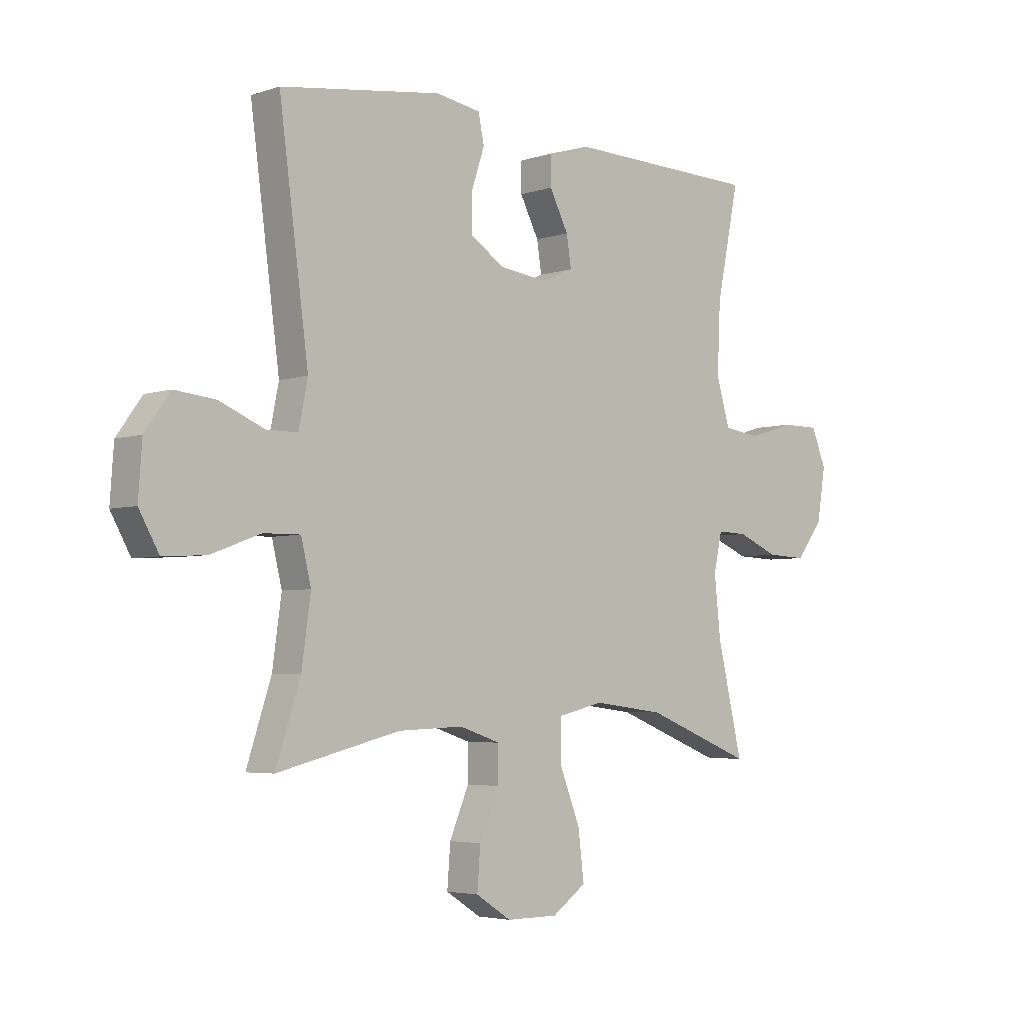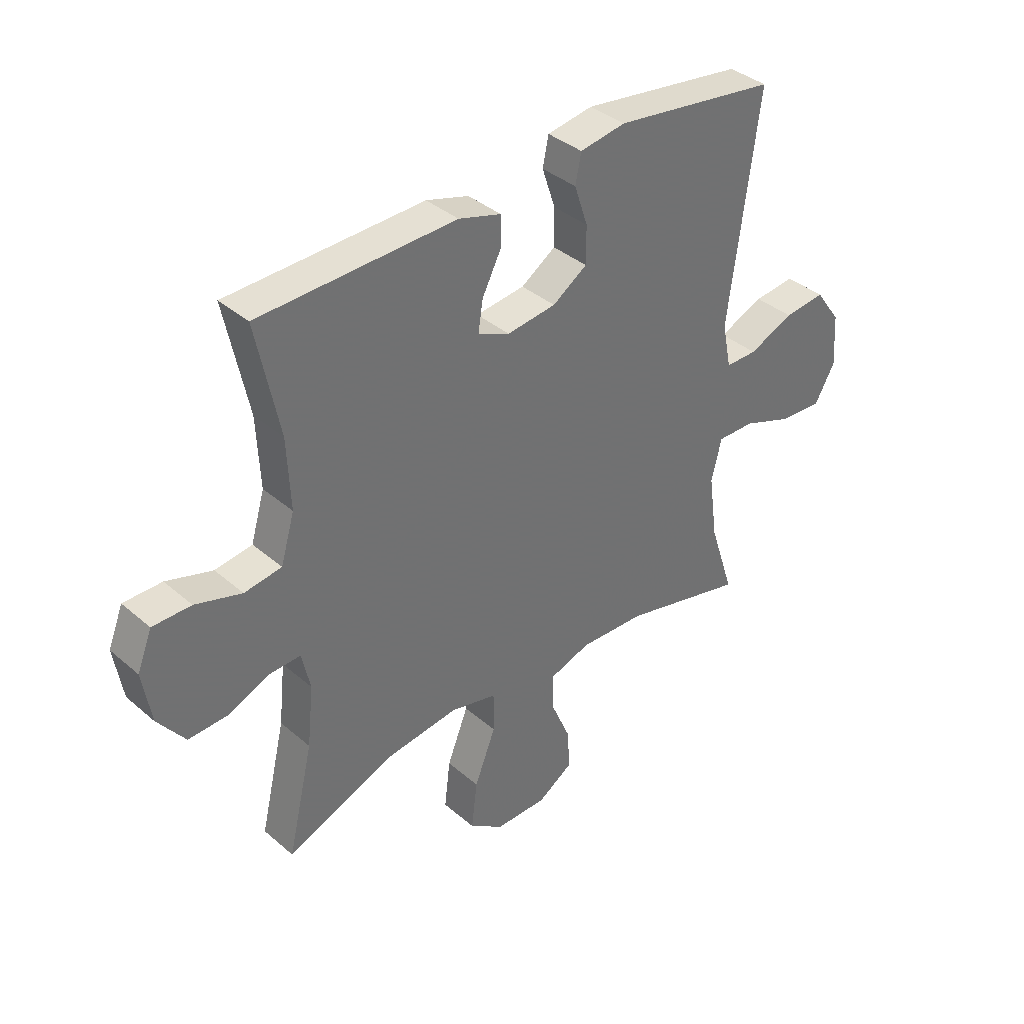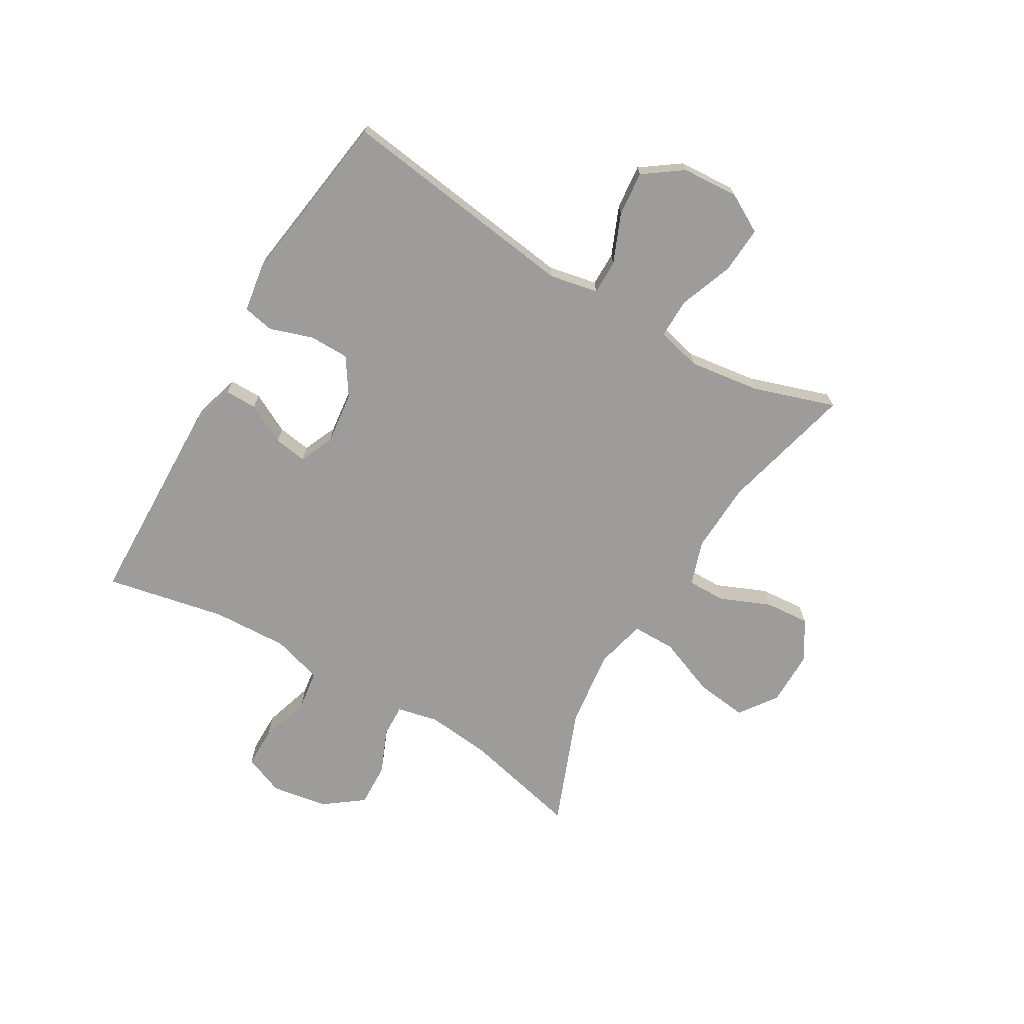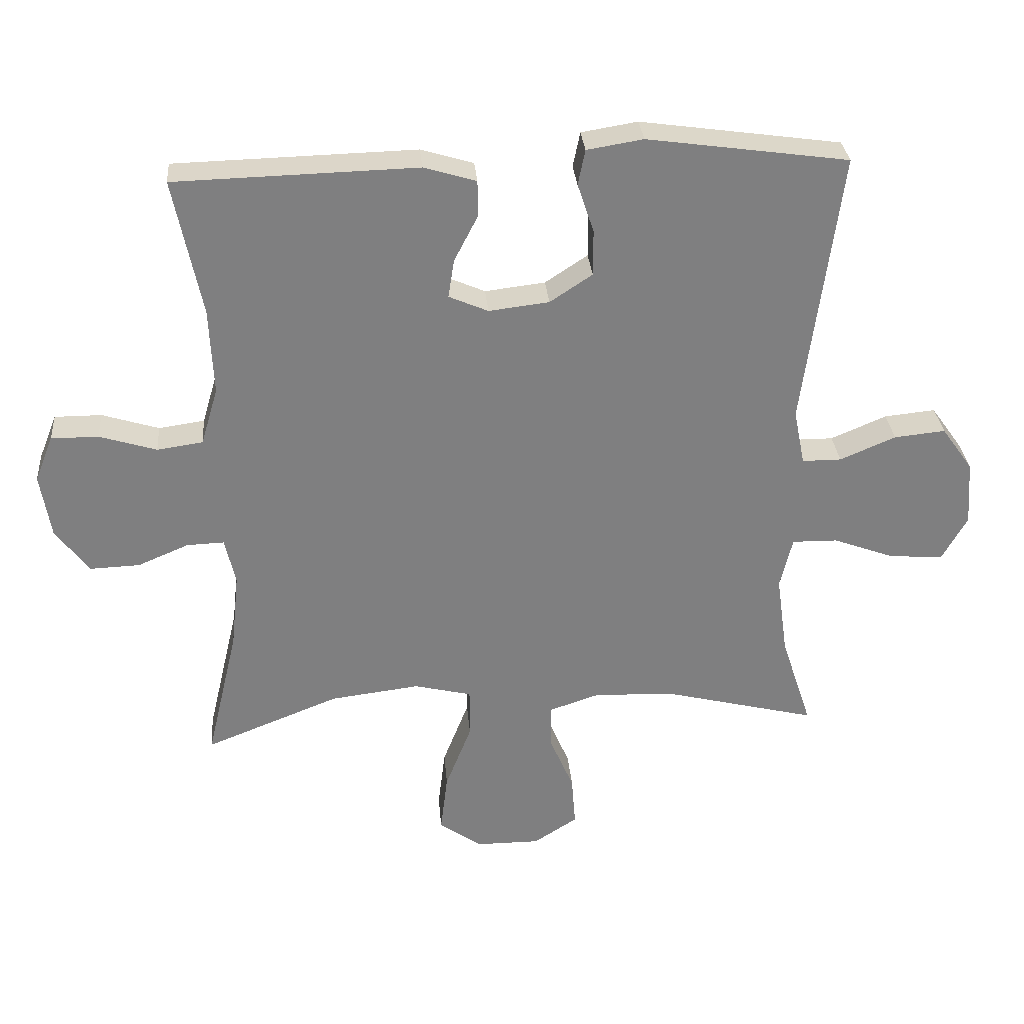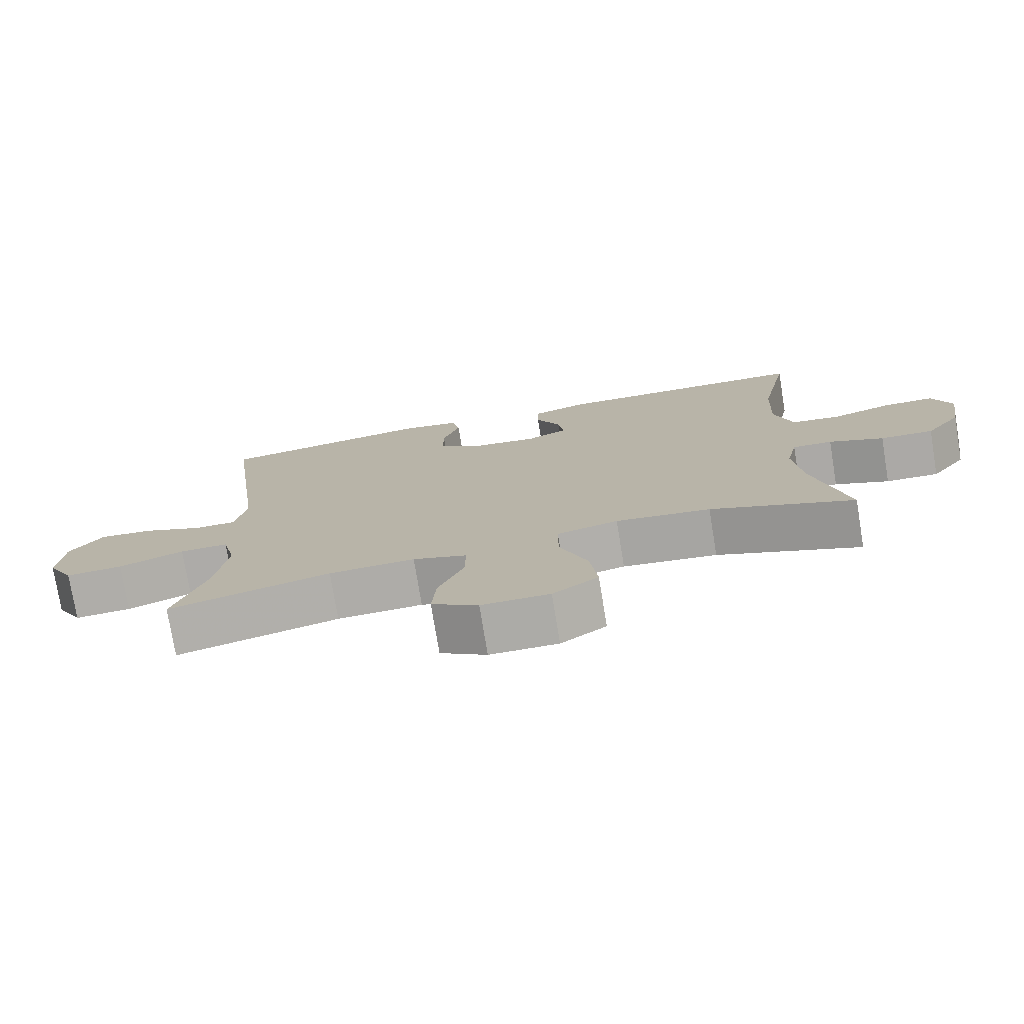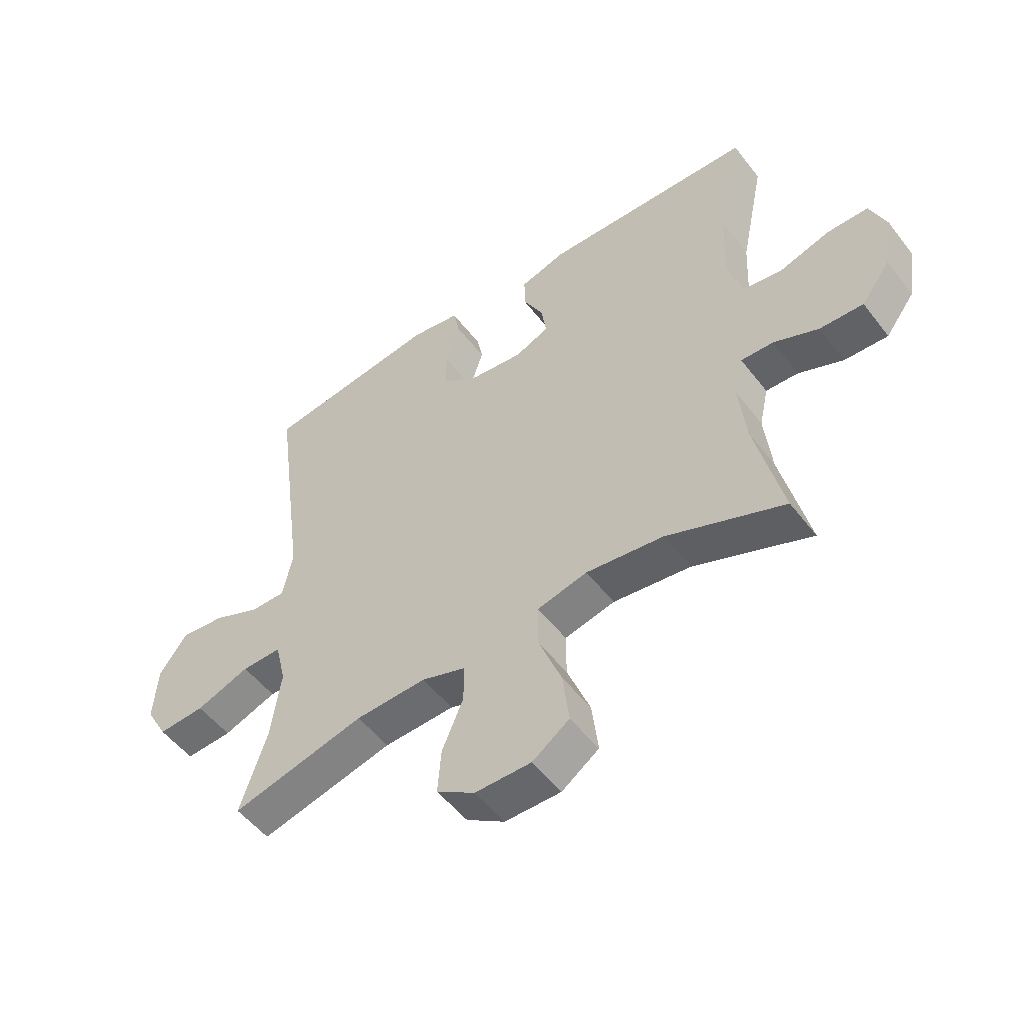
<metadata>
{"format":"obj","ext":"obj","renderer":"f3d","projection":"perspective","resolution":1024,"background":"white","views":[{"elev":-4.2,"azim":137.0,"up":"+Z"},{"elev":37.5,"azim":-42.4,"up":"+Z"},{"elev":-70.2,"azim":59.5,"up":"+Y"},{"elev":30.5,"azim":-4.8,"up":"+Z"},{"elev":-76.3,"azim":-170.7,"up":"+Z"},{"elev":-52.2,"azim":-143.5,"up":"+Z"}]}
</metadata>
<code>
v -0.5 0.07 -0.5
v -0.452 0.07 -0.296
v -0.44 0.07 -0.182
v -0.456 0.07 -0.11
v -0.513 0.07 -0.112
v -0.591 0.07 -0.145
v -0.667 0.07 -0.148
v -0.718 0.07 -0.08
v -0.734 0.07 0.018
v -0.706 0.07 0.088
v -0.634 0.07 0.088
v -0.547 0.07 0.061
v -0.477 0.07 0.071
v -0.451 0.07 0.159
v -0.457 0.07 0.291
v -0.5 0.07 0.5
v -0.131 0.07 0.51
v -0.051 0.07 0.486
v -0.051 0.07 0.43
v -0.087 0.07 0.36
v -0.096 0.07 0.302
v -0.036 0.07 0.276
v 0.056 0.07 0.287
v 0.121 0.07 0.33
v 0.121 0.07 0.4
v 0.096 0.07 0.475
v 0.107 0.07 0.529
v 0.193 0.07 0.543
v 0.5 0.07 0.5
v 0.444 0.07 0.079
v 0.461 0.07 -0.006
v 0.521 0.07 -0.006
v 0.606 0.07 0.03
v 0.684 0.07 0.038
v 0.732 0.07 -0.029
v 0.739 0.07 -0.128
v 0.701 0.07 -0.196
v 0.619 0.07 -0.191
v 0.525 0.07 -0.156
v 0.455 0.07 -0.155
v 0.436 0.07 -0.234
v 0.453 0.07 -0.357
v 0.5 0.07 -0.5
v 0.266 0.07 -0.442
v 0.142 0.07 -0.437
v 0.064 0.07 -0.463
v 0.065 0.07 -0.53
v 0.102 0.07 -0.617
v 0.108 0.07 -0.695
v 0.041 0.07 -0.738
v -0.057 0.07 -0.738
v -0.122 0.07 -0.692
v -0.111 0.07 -0.601
v -0.071 0.07 -0.499
v -0.071 0.07 -0.423
v -0.159 0.07 -0.402
v -0.295 0.07 -0.419
v -0.5 0 -0.5
v -0.452 0 -0.296
v -0.44 0 -0.182
v -0.456 0 -0.11
v -0.513 0 -0.112
v -0.591 0 -0.145
v -0.667 0 -0.148
v -0.718 0 -0.08
v -0.734 0 0.018
v -0.706 0 0.088
v -0.634 0 0.088
v -0.547 0 0.061
v -0.477 0 0.071
v -0.451 0 0.159
v -0.457 0 0.291
v -0.5 0 0.5
v -0.131 0 0.51
v -0.051 0 0.486
v -0.051 0 0.43
v -0.087 0 0.36
v -0.096 0 0.302
v -0.036 0 0.276
v 0.056 0 0.287
v 0.121 0 0.33
v 0.121 0 0.4
v 0.096 0 0.475
v 0.107 0 0.529
v 0.193 0 0.543
v 0.5 0 0.5
v 0.444 0 0.079
v 0.461 0 -0.006
v 0.521 0 -0.006
v 0.606 0 0.03
v 0.684 0 0.038
v 0.732 0 -0.029
v 0.739 0 -0.128
v 0.701 0 -0.196
v 0.619 0 -0.191
v 0.525 0 -0.156
v 0.455 0 -0.155
v 0.436 0 -0.234
v 0.453 0 -0.357
v 0.5 0 -0.5
v 0.266 0 -0.442
v 0.142 0 -0.437
v 0.064 0 -0.463
v 0.065 0 -0.53
v 0.102 0 -0.617
v 0.108 0 -0.695
v 0.041 0 -0.738
v -0.057 0 -0.738
v -0.122 0 -0.692
v -0.111 0 -0.601
v -0.071 0 -0.499
v -0.071 0 -0.423
v -0.159 0 -0.402
v -0.295 0 -0.419
f 52 53 54
f 51 52 54
f 50 51 54
f 49 50 54
f 48 49 54
f 47 48 54
f 46 47 54 55
f 45 46 55
f 44 45 55 56
f 42 43 44
f 41 42 44 56
f 37 38 39
f 36 37 39
f 35 36 39
f 34 35 39
f 33 34 39
f 32 33 39
f 31 32 39 40
f 41 56 57
f 40 41 57
f 31 40 57
f 30 31 57
f 28 29 30
f 27 28 30
f 26 27 30
f 25 26 30
f 18 19 20
f 17 18 20
f 16 17 20
f 15 16 20
f 14 15 20 21
f 13 14 21 22
f 10 11 12
f 9 10 12
f 8 9 12
f 7 8 12
f 6 7 12
f 5 6 12
f 4 5 12 13
f 13 22 23
f 4 13 23
f 3 4 23
f 57 1 2
f 3 23 24
f 2 3 24
f 57 2 24
f 30 57 24
f 24 25 30
f 111 110 109
f 111 109 108
f 111 108 107
f 111 107 106
f 111 106 105
f 111 105 104
f 112 111 104 103
f 112 103 102
f 113 112 102 101
f 101 100 99
f 113 101 99 98
f 96 95 94
f 96 94 93
f 96 93 92
f 96 92 91
f 96 91 90
f 96 90 89
f 97 96 89 88
f 114 113 98
f 114 98 97
f 114 97 88
f 114 88 87
f 87 86 85
f 87 85 84
f 87 84 83
f 87 83 82
f 77 76 75
f 77 75 74
f 77 74 73
f 77 73 72
f 78 77 72 71
f 79 78 71 70
f 69 68 67
f 69 67 66
f 69 66 65
f 69 65 64
f 69 64 63
f 69 63 62
f 70 69 62 61
f 80 79 70
f 80 70 61
f 80 61 60
f 59 58 114
f 81 80 60
f 81 60 59
f 81 59 114
f 81 114 87
f 87 82 81
f 1 58 59 2
f 2 59 60 3
f 3 60 61 4
f 4 61 62 5
f 5 62 63 6
f 6 63 64 7
f 7 64 65 8
f 8 65 66 9
f 9 66 67 10
f 10 67 68 11
f 11 68 69 12
f 12 69 70 13
f 13 70 71 14
f 14 71 72 15
f 15 72 73 16
f 16 73 74 17
f 17 74 75 18
f 18 75 76 19
f 19 76 77 20
f 20 77 78 21
f 21 78 79 22
f 22 79 80 23
f 23 80 81 24
f 24 81 82 25
f 25 82 83 26
f 26 83 84 27
f 27 84 85 28
f 28 85 86 29
f 29 86 87 30
f 30 87 88 31
f 31 88 89 32
f 32 89 90 33
f 33 90 91 34
f 34 91 92 35
f 35 92 93 36
f 36 93 94 37
f 37 94 95 38
f 38 95 96 39
f 39 96 97 40
f 40 97 98 41
f 41 98 99 42
f 42 99 100 43
f 43 100 101 44
f 44 101 102 45
f 45 102 103 46
f 46 103 104 47
f 47 104 105 48
f 48 105 106 49
f 49 106 107 50
f 50 107 108 51
f 51 108 109 52
f 52 109 110 53
f 53 110 111 54
f 54 111 112 55
f 55 112 113 56
f 56 113 114 57
f 57 114 58 1

</code>
